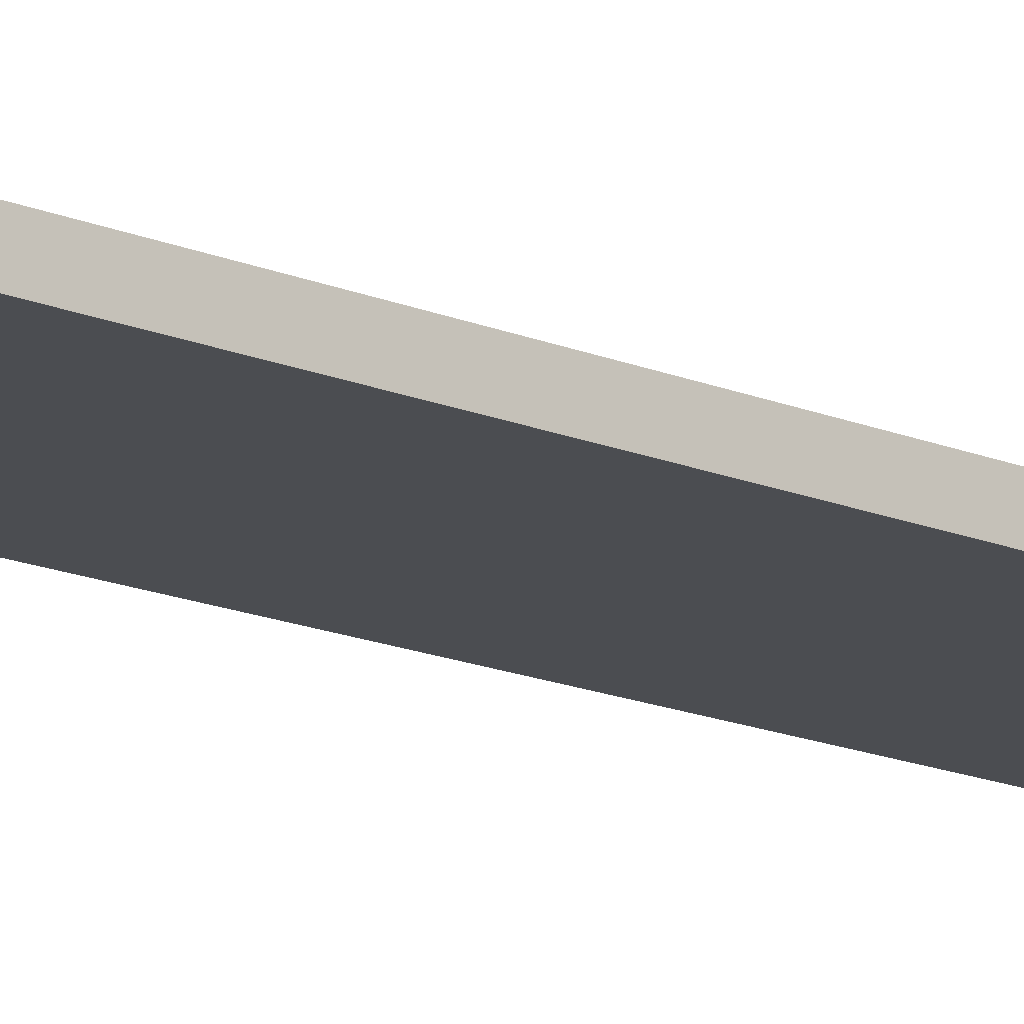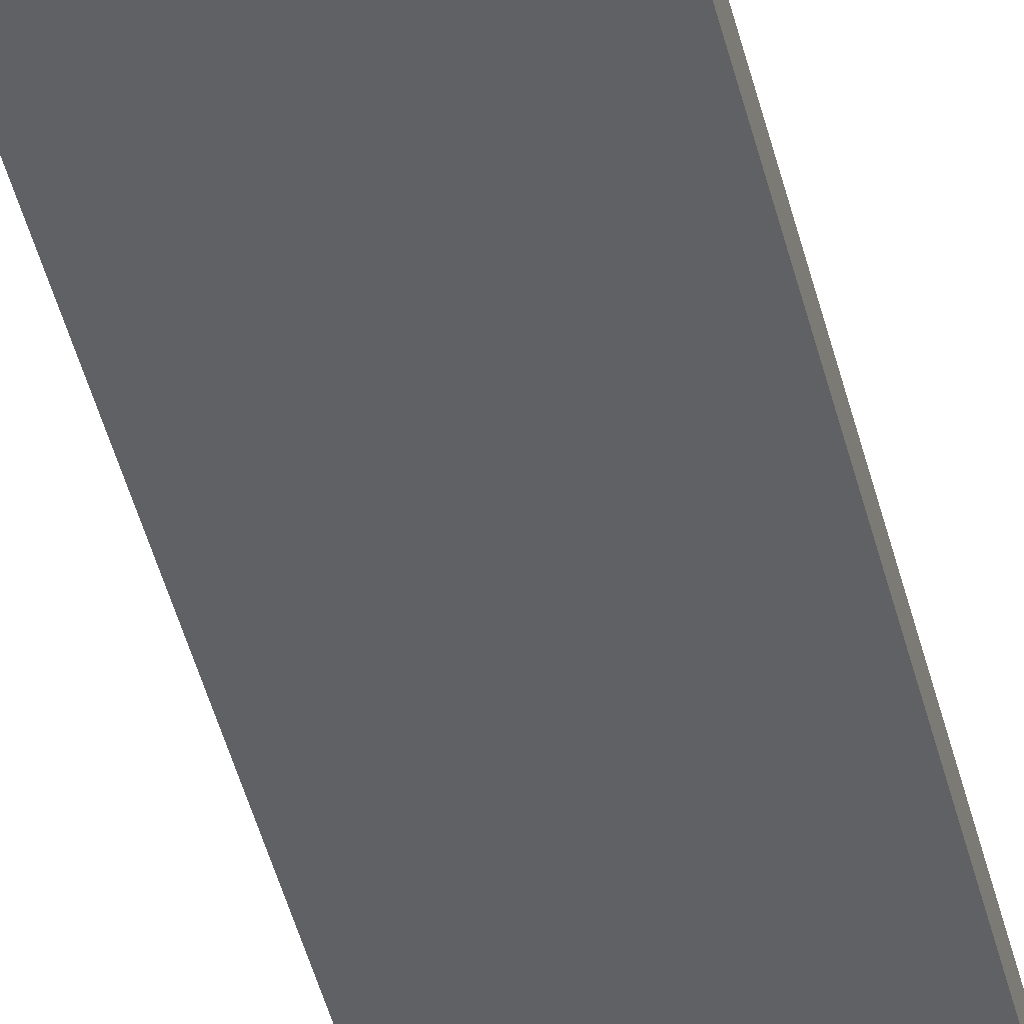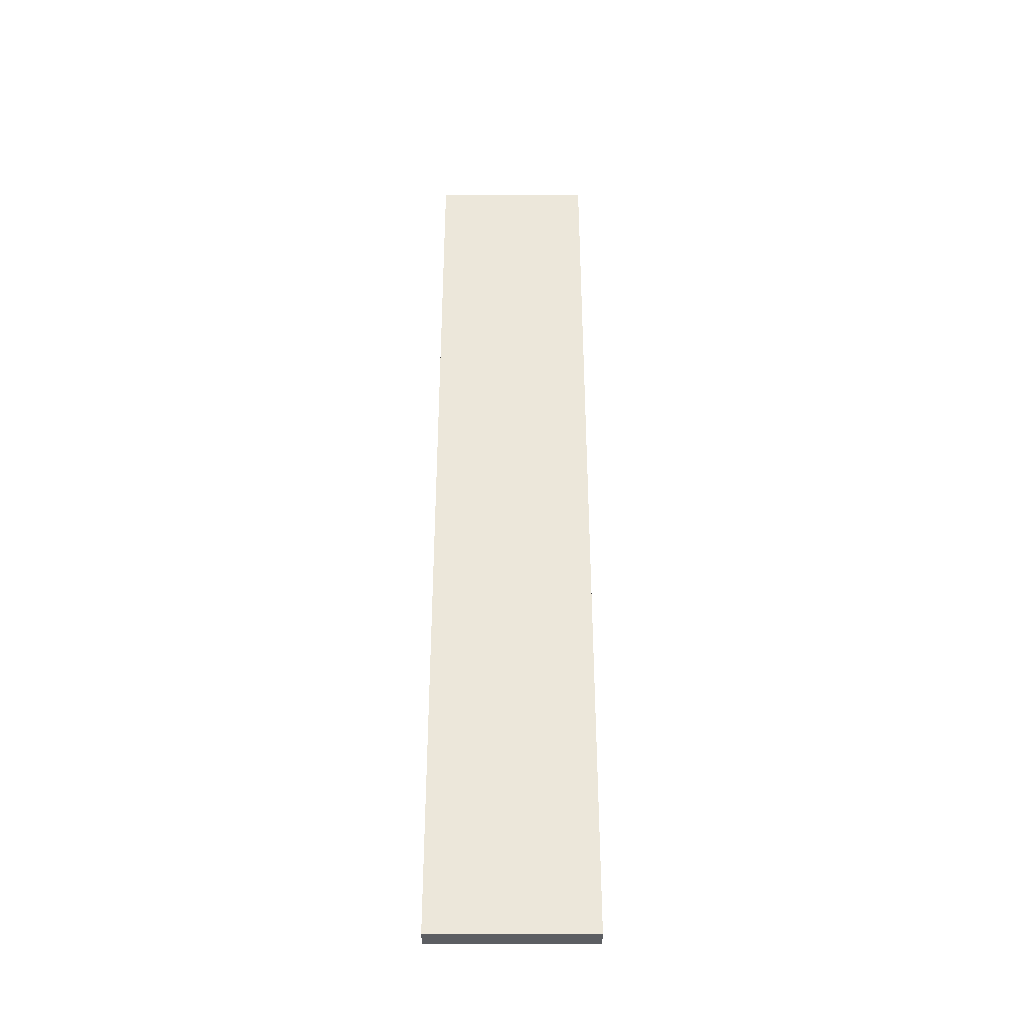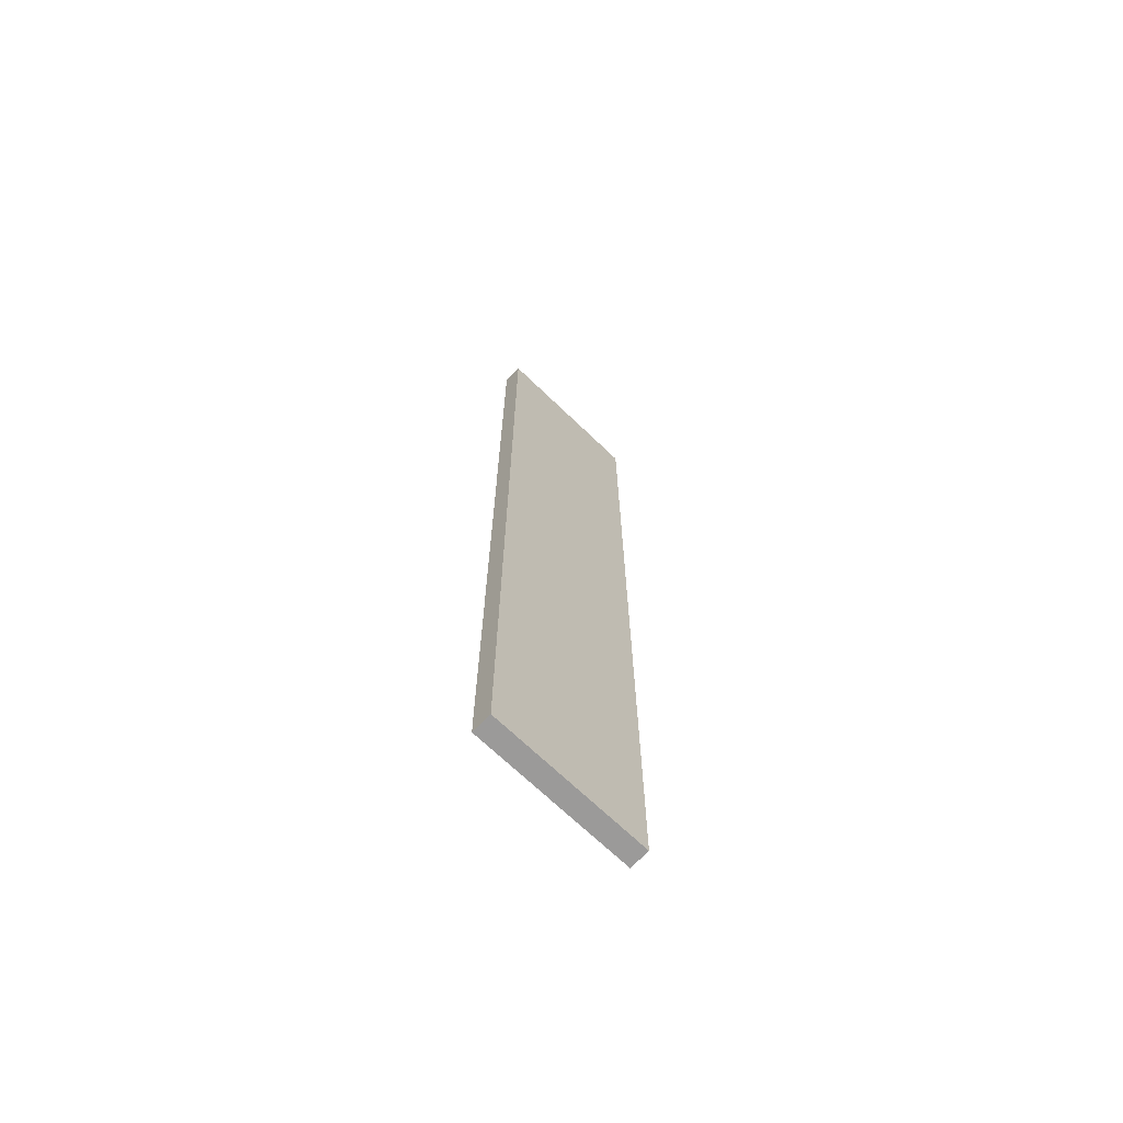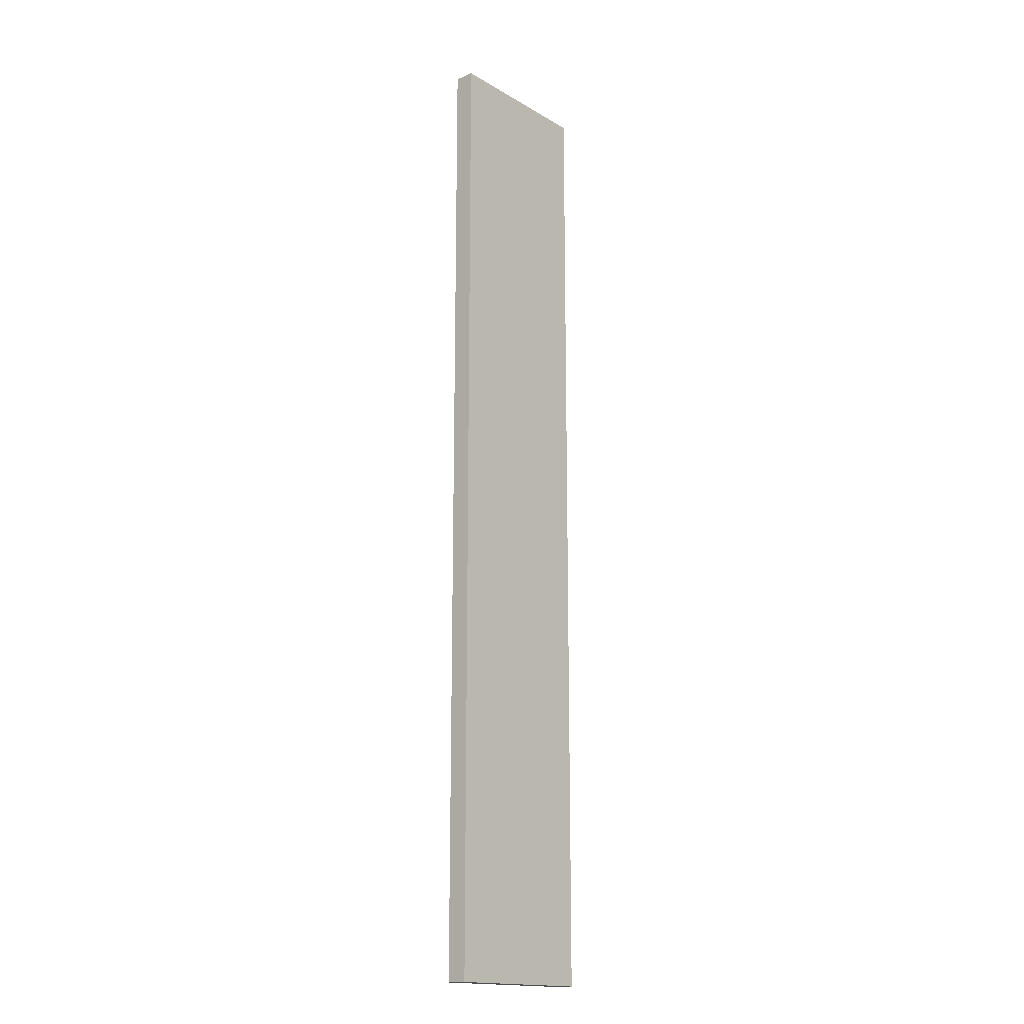
<metadata>
{"format":"obj","ext":"obj","renderer":"f3d","projection":"perspective","resolution":1024,"background":"white","views":[{"elev":-15.6,"azim":-132.0,"up":"+Z"},{"elev":-46.6,"azim":13.9,"up":"+Z"},{"elev":-38.1,"azim":-0.4,"up":"+Y"},{"elev":-69.5,"azim":-43.9,"up":"+Y"},{"elev":-16.8,"azim":130.7,"up":"+Y"}]}
</metadata>
<code>
g pb_Mesh298350
v 0 0 0
v -1 0 0
v 0 6 0
v -1 6 0
v -1 0 0
v -1 0 -0.125
v -1 6 0
v -1 6 -0.125
v -1 0 -0.125
v 0 0 -0.125
v -1 6 -0.125
v 0 6 -0.125
v 0 0 -0.125
v 0 0 0
v 0 6 -0.125
v 0 6 0
v 0 6 0
v -1 6 0
v 0 6 -0.125
v -1 6 -0.125
v 0 0 -0.125
v -1 0 -0.125
v 0 0 0
v -1 0 0
g pb_Mesh298350_0
f 3 2 1
f 3 4 2
f 7 6 5
f 7 8 6
f 11 10 9
f 11 12 10
f 15 14 13
f 15 16 14
f 19 18 17
f 19 20 18
f 23 22 21
f 23 24 22

</code>
